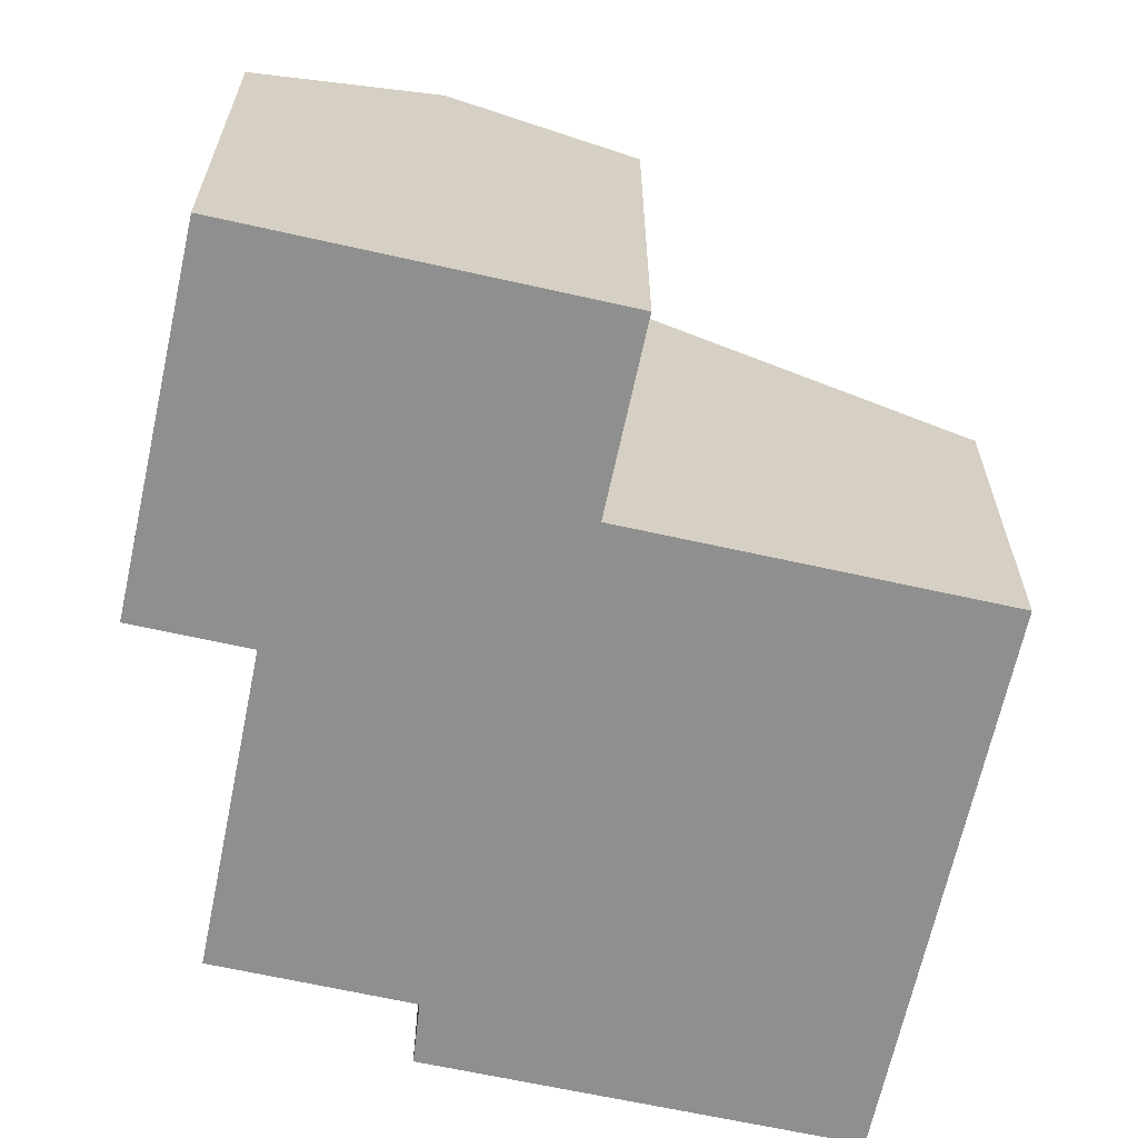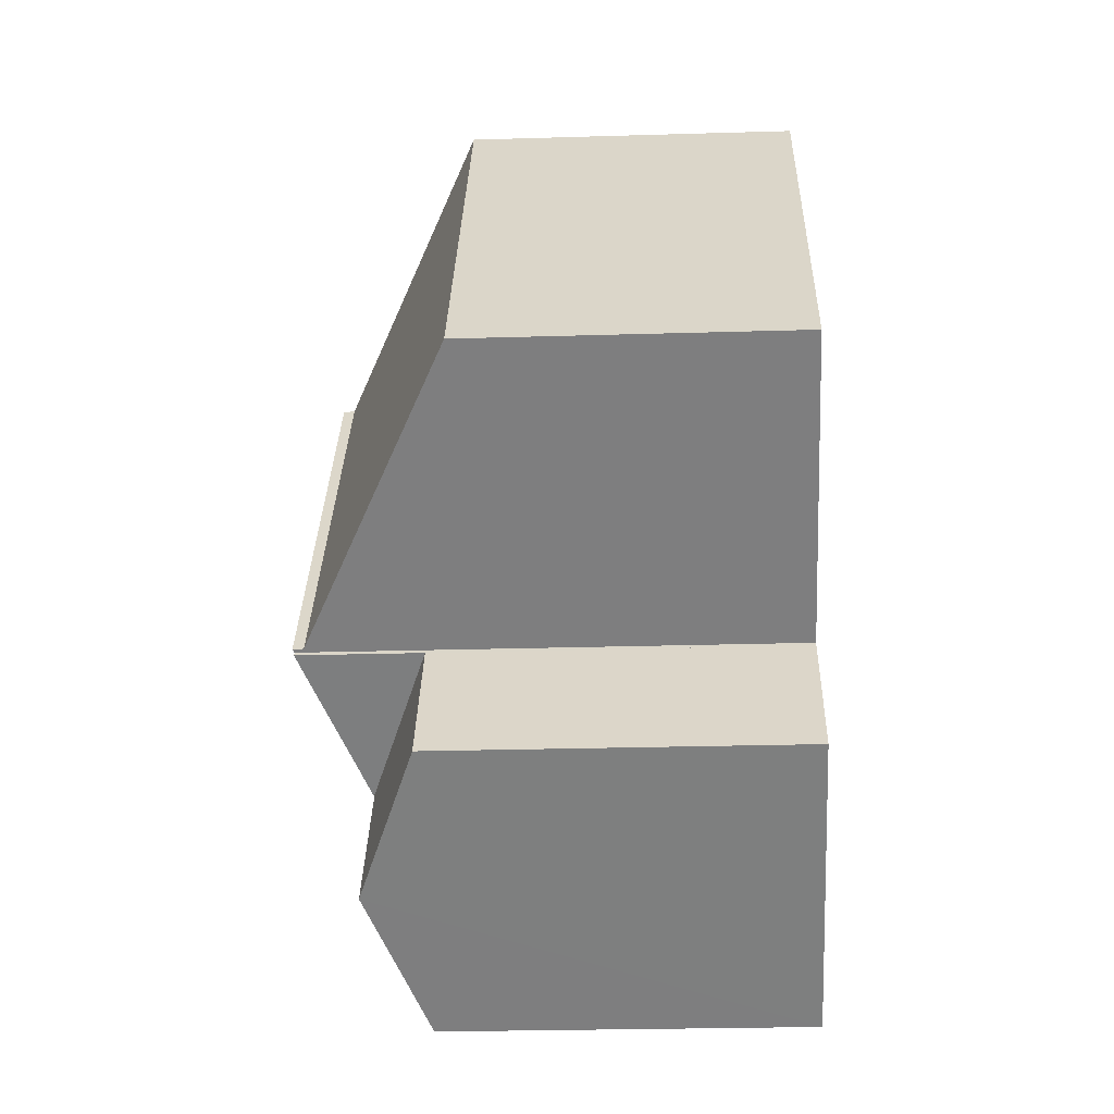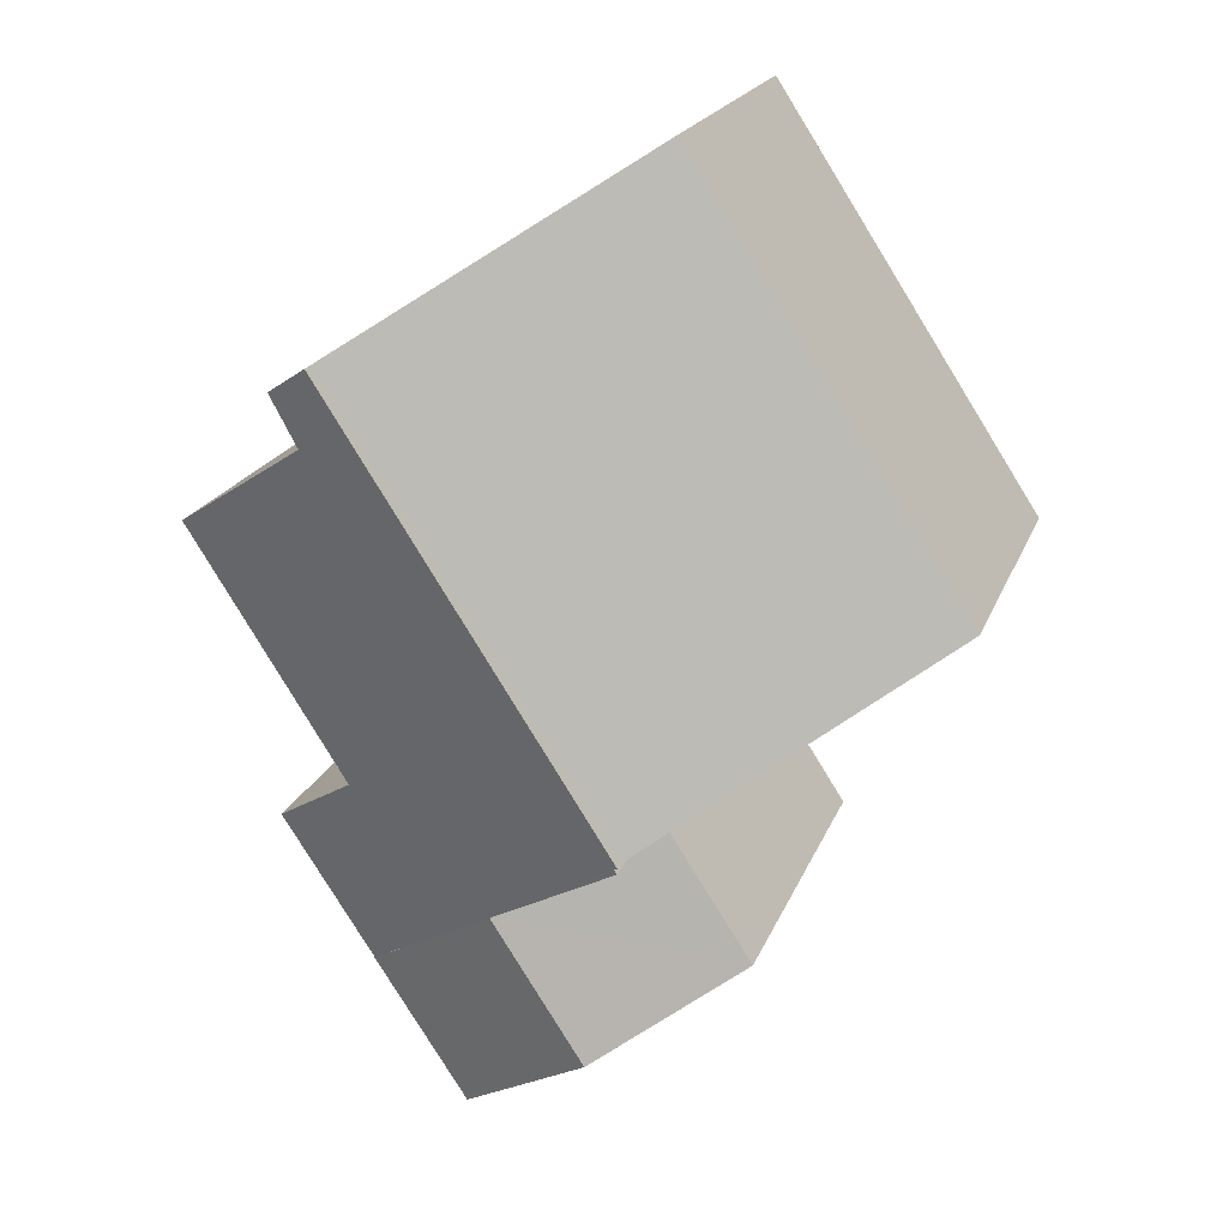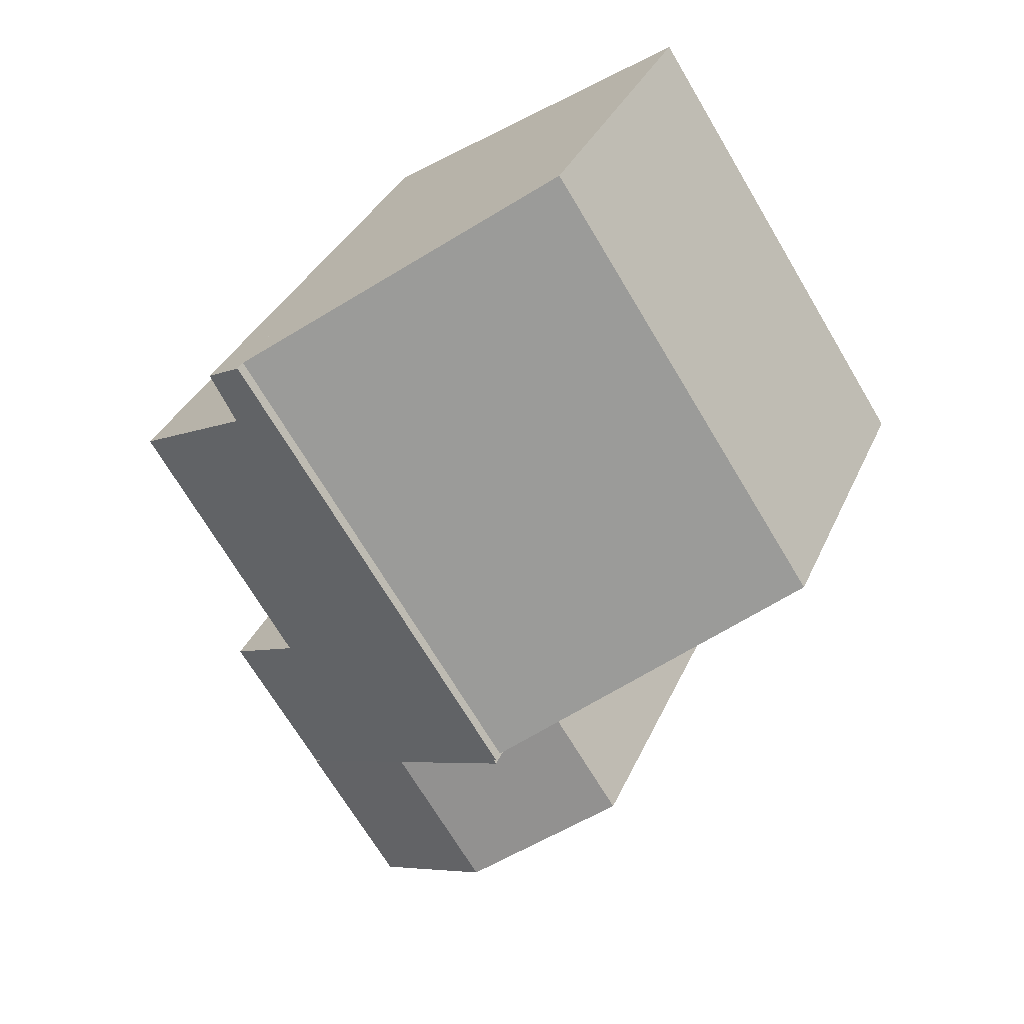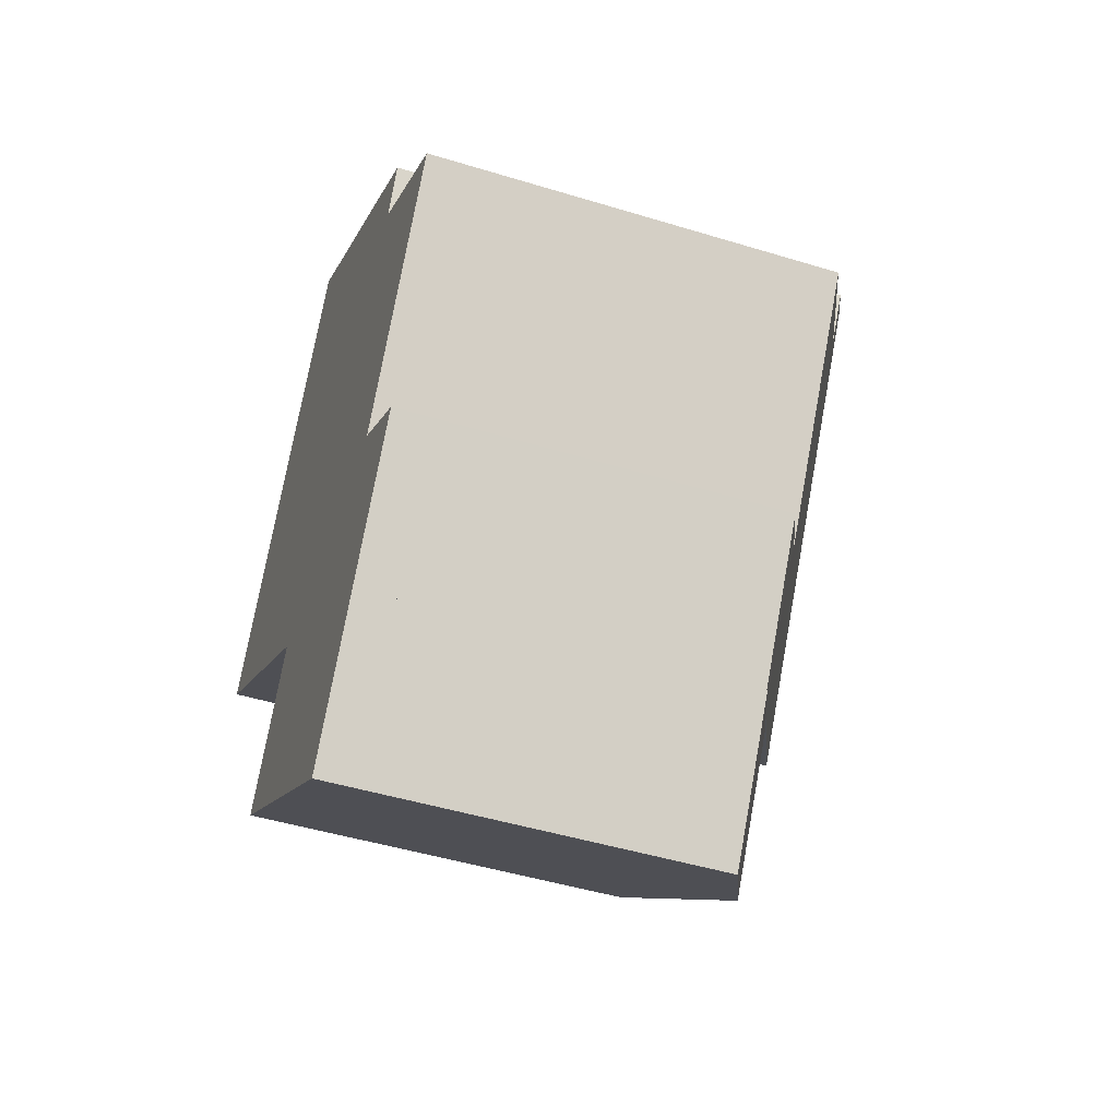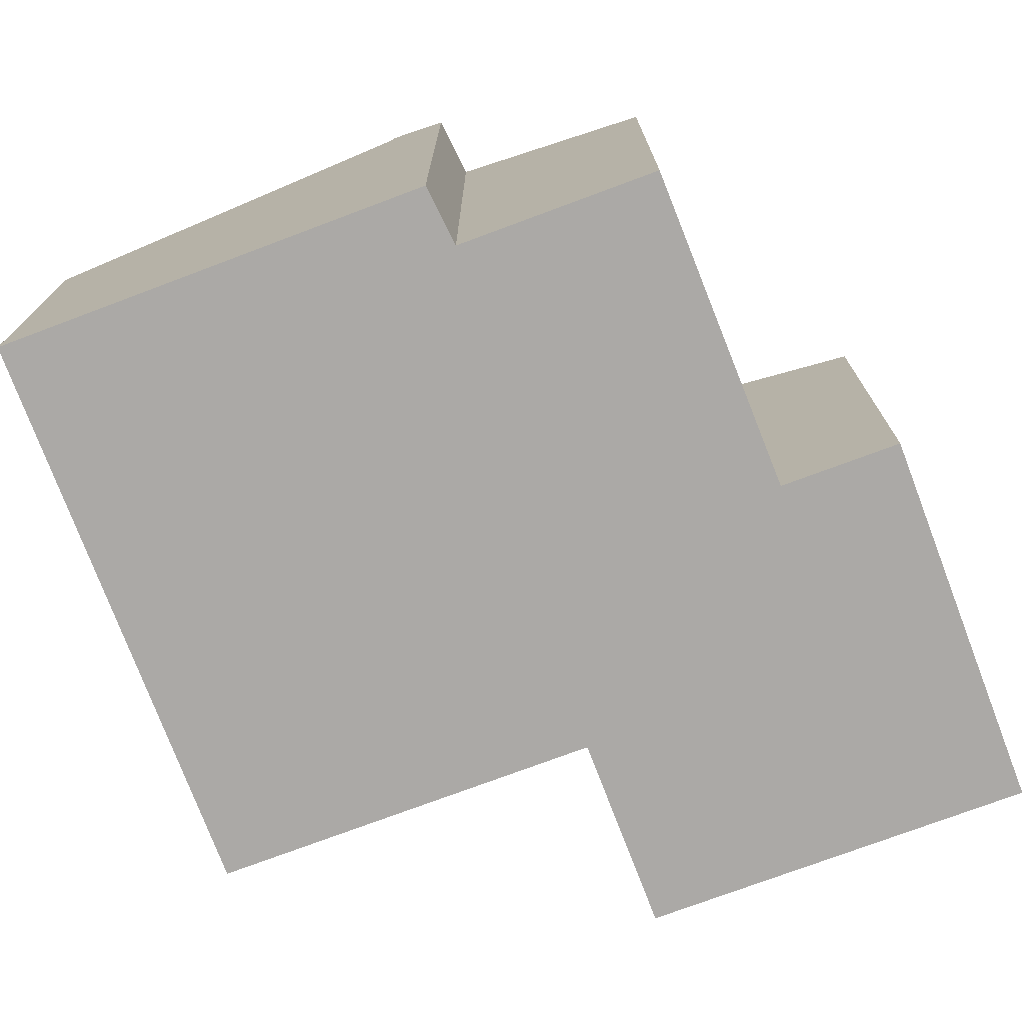
<metadata>
{"format":"obj","ext":"obj","renderer":"f3d","projection":"perspective","resolution":1024,"background":"white","views":[{"elev":-65.4,"azim":-159.0,"up":"+Y"},{"elev":-26.0,"azim":-87.3,"up":"+Z"},{"elev":20.1,"azim":-162.9,"up":"+Z"},{"elev":34.2,"azim":-158.7,"up":"+Z"},{"elev":-46.8,"azim":70.8,"up":"+Z"},{"elev":-75.6,"azim":54.1,"up":"+Y"}]}
</metadata>
<code>
v  7.062 9.583 -9.118
v  10.11 8.253 -11.03
v  10.05 8.254 -11.12
v  12.03 8.242 -8.119
v  10.93 8.729 -7.391
v  9.007 9.583 -6.116
v  4.006 8.223 -7.073
v  5.95 8.227 -4.091
v  12.03 4.971e-16 -8.119
v  5.95 2.505e-16 -4.091
v  9.007 3.745e-16 -6.116
v  10.93 4.526e-16 -7.391
v  10.05 6.807e-16 -11.12
v  10.11 6.753e-16 -11.03
v  4.006 4.331e-16 -7.073
v  7.062 5.583e-16 -9.118
v  0 7.378 4.518e-16
v  11.81 10.79 5.12
v  5.933 10.8 -3.953
v  5.913 7.393 9.014
v  11.81 -3.135e-16 5.12
v  5.913 -5.519e-16 9.014
v  5.933 2.421e-16 -3.953
v  0 0 0
v  12.03 8.226 -8.119
v  12.1 9.085 -3.882
v  13.99 8.214 -5.147
v  5.95 11.01 -4.091
v  6.008 11.01 -4.003
v  9.007 9.612 -6.116
v  12.21 10.57 3.442
v  15.39 9.108 1.316
v  11.81 11.05 5.12
v  5.933 11.05 -3.953
v  12.76 10.61 4.494
v  6.008 2.451e-16 -4.003
v  12.76 -2.752e-16 4.494
v  12.21 -2.108e-16 3.442
v  15.39 -8.058e-17 1.316
v  12.1 2.377e-16 -3.882
v  13.99 3.152e-16 -5.147
g defaultobject
f 1 2 3
f 2 1 4
f 4 1 5
f 5 1 6
f 7 6 1
f 6 7 8
f 8 5 6
f 5 8 4
f 4 8 9
f 9 8 10
f 9 10 11
f 9 11 12
f 9 2 4
f 2 9 3
f 3 9 13
f 13 9 14
f 13 1 3
f 1 13 7
f 7 13 15
f 15 13 16
f 7 10 8
f 10 7 15
f 12 14 9
f 14 12 11
f 14 11 13
f 13 11 16
f 16 11 10
f 16 10 15
f 17 18 19
f 18 17 20
f 20 21 18
f 21 20 22
f 18 23 19
f 23 18 21
f 23 17 19
f 17 23 24
f 17 22 20
f 22 17 24
f 24 21 22
f 21 24 23
f 25 26 27
f 26 25 5
f 28 29 30
f 26 31 32
f 31 26 5
f 31 5 30
f 31 30 33
f 33 30 29
f 33 29 34
f 33 35 31
f 23 33 34
f 33 23 21
f 10 29 28
f 29 10 36
f 21 35 33
f 35 21 37
f 38 32 31
f 32 38 39
f 40 27 26
f 27 40 41
f 37 31 35
f 31 37 38
f 39 26 32
f 26 39 40
f 27 9 25
f 9 27 41
f 9 5 25
f 5 9 30
f 30 9 28
f 28 9 10
f 10 9 12
f 10 12 11
f 29 23 34
f 23 29 36
f 41 12 9
f 12 41 11
f 11 41 10
f 10 41 40
f 10 40 36
f 36 40 39
f 36 39 23
f 23 39 38
f 23 38 21
f 21 38 37

</code>
